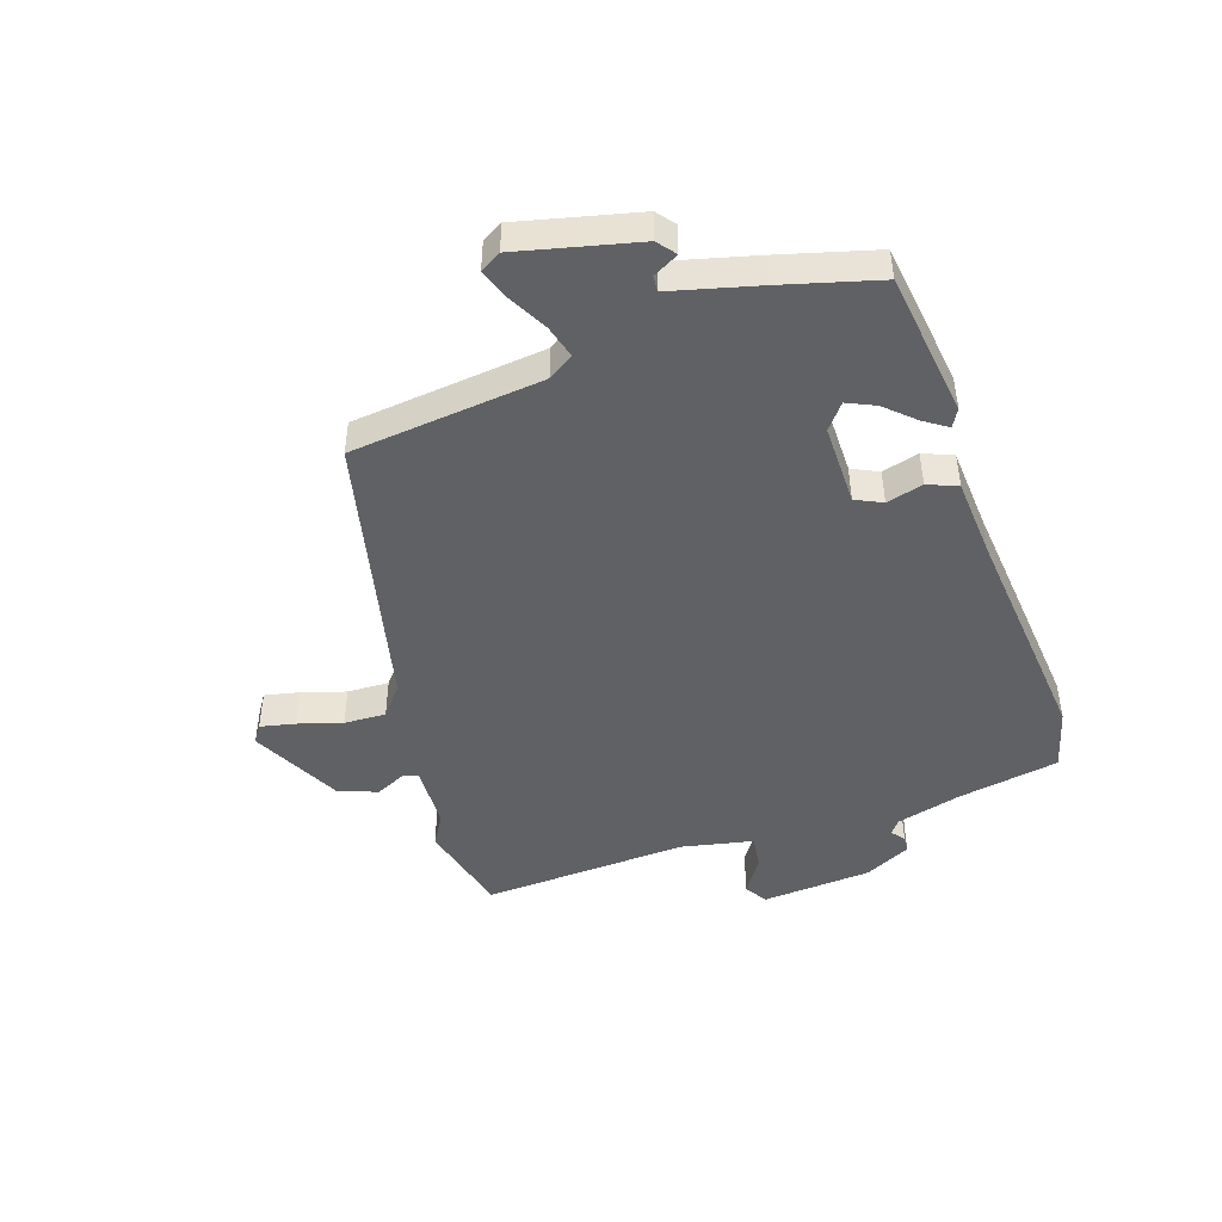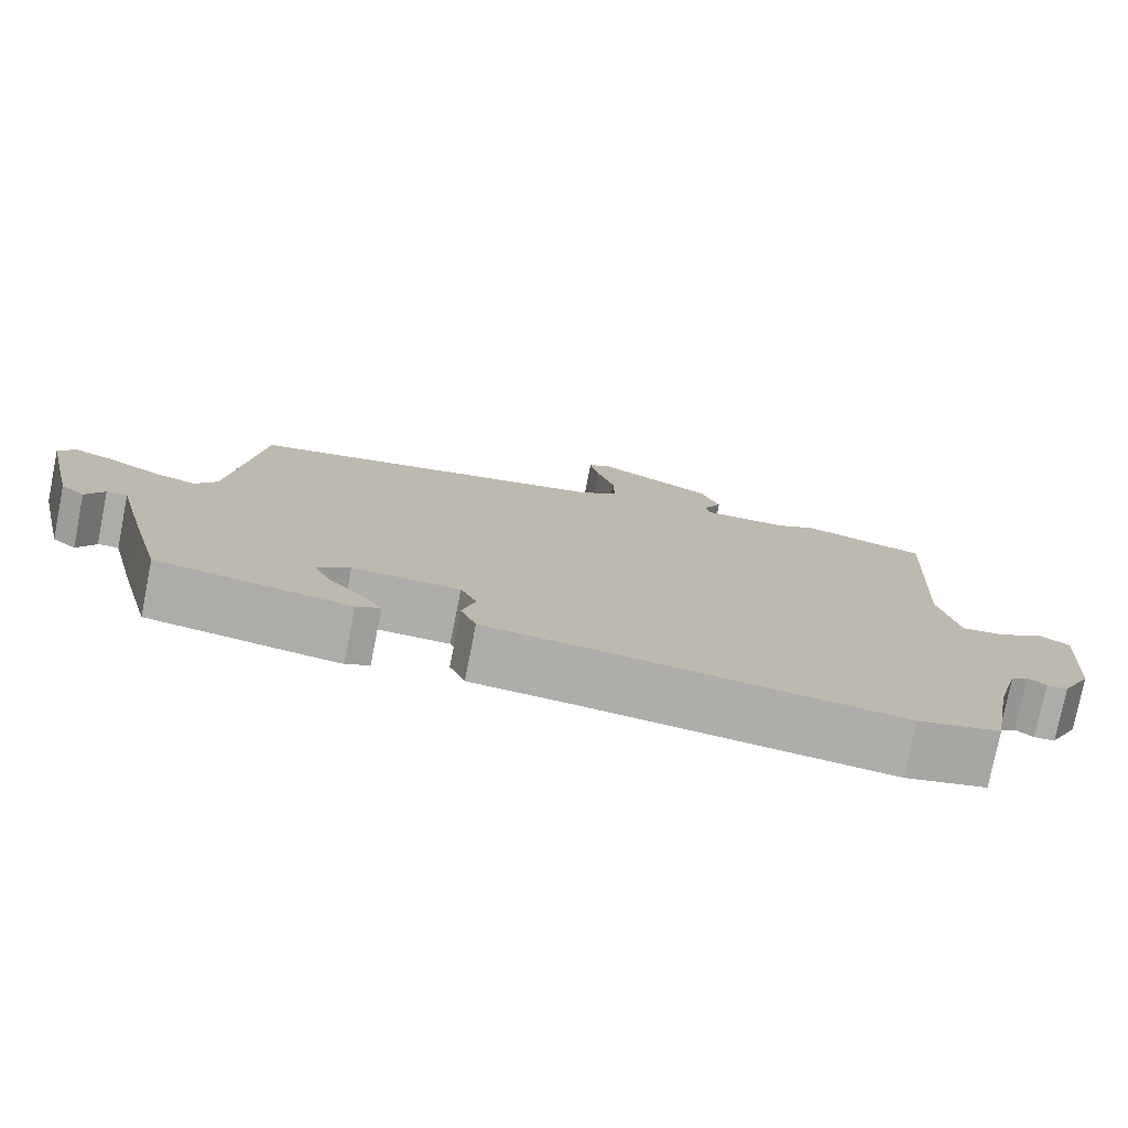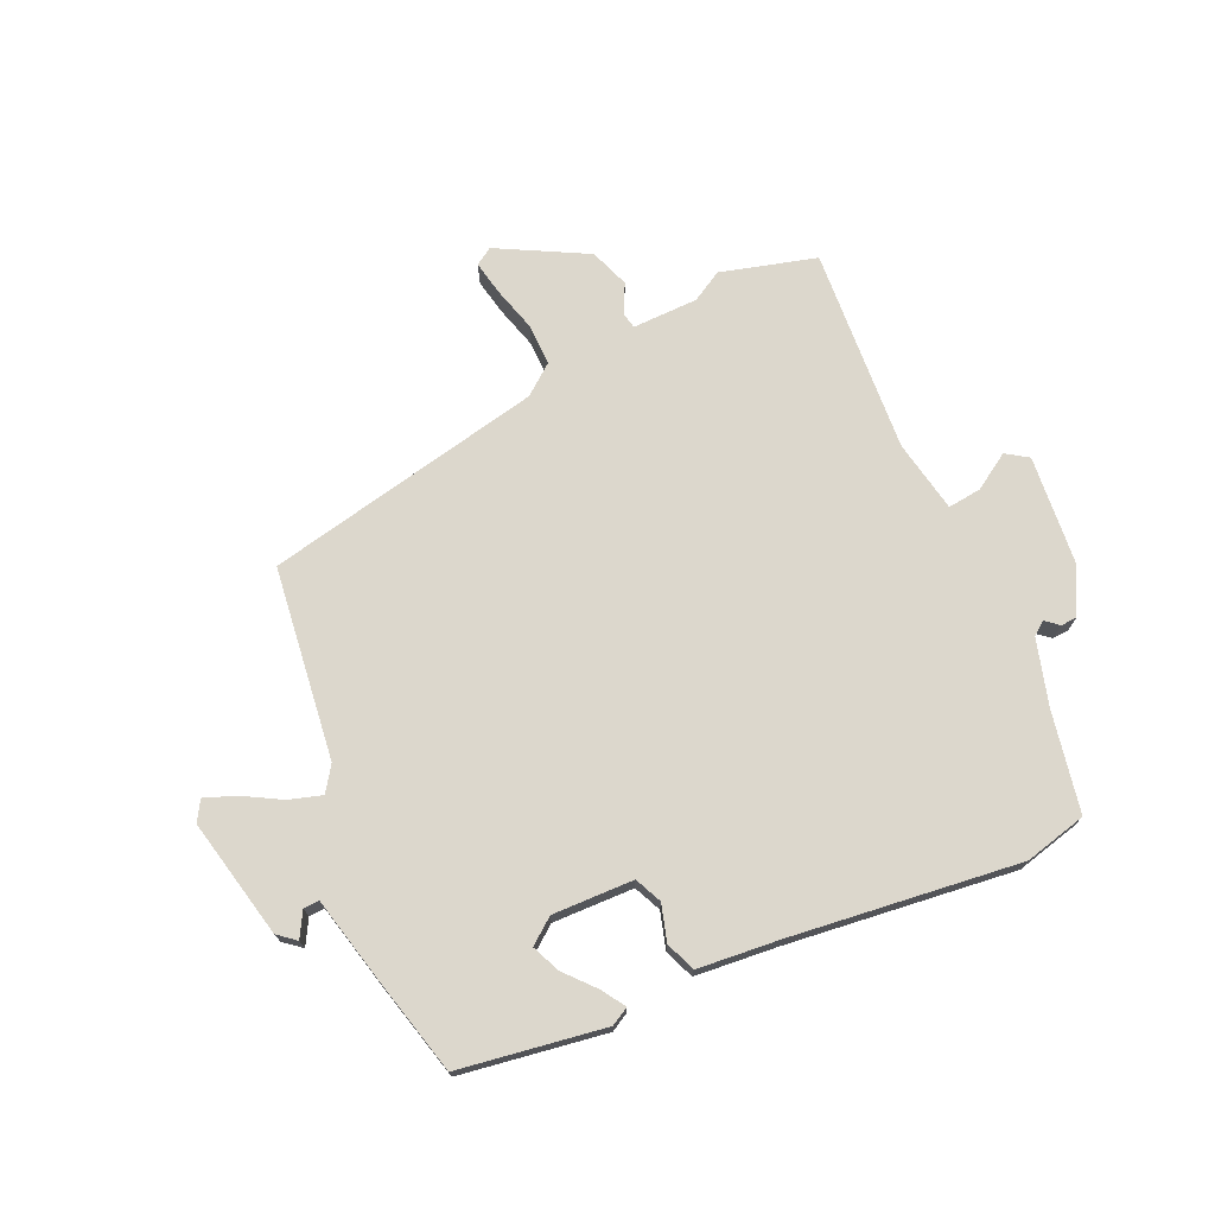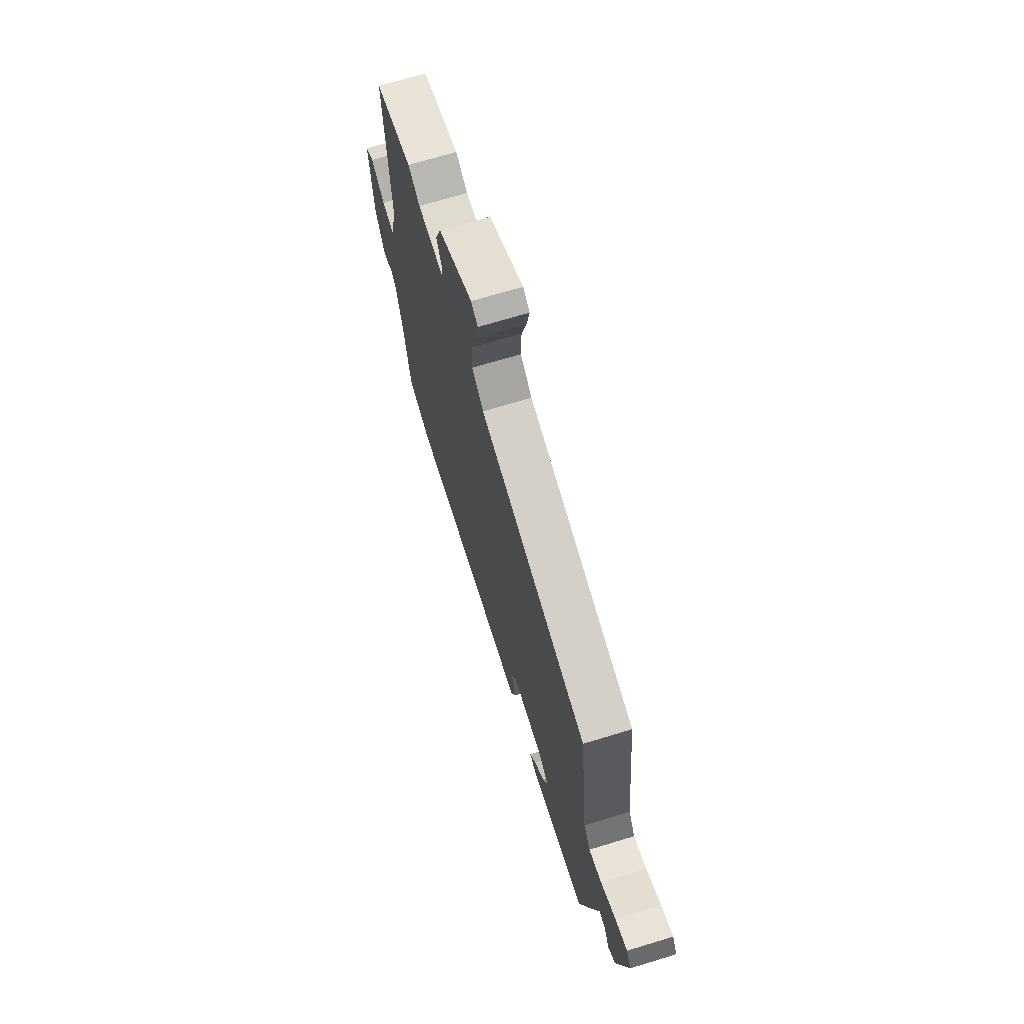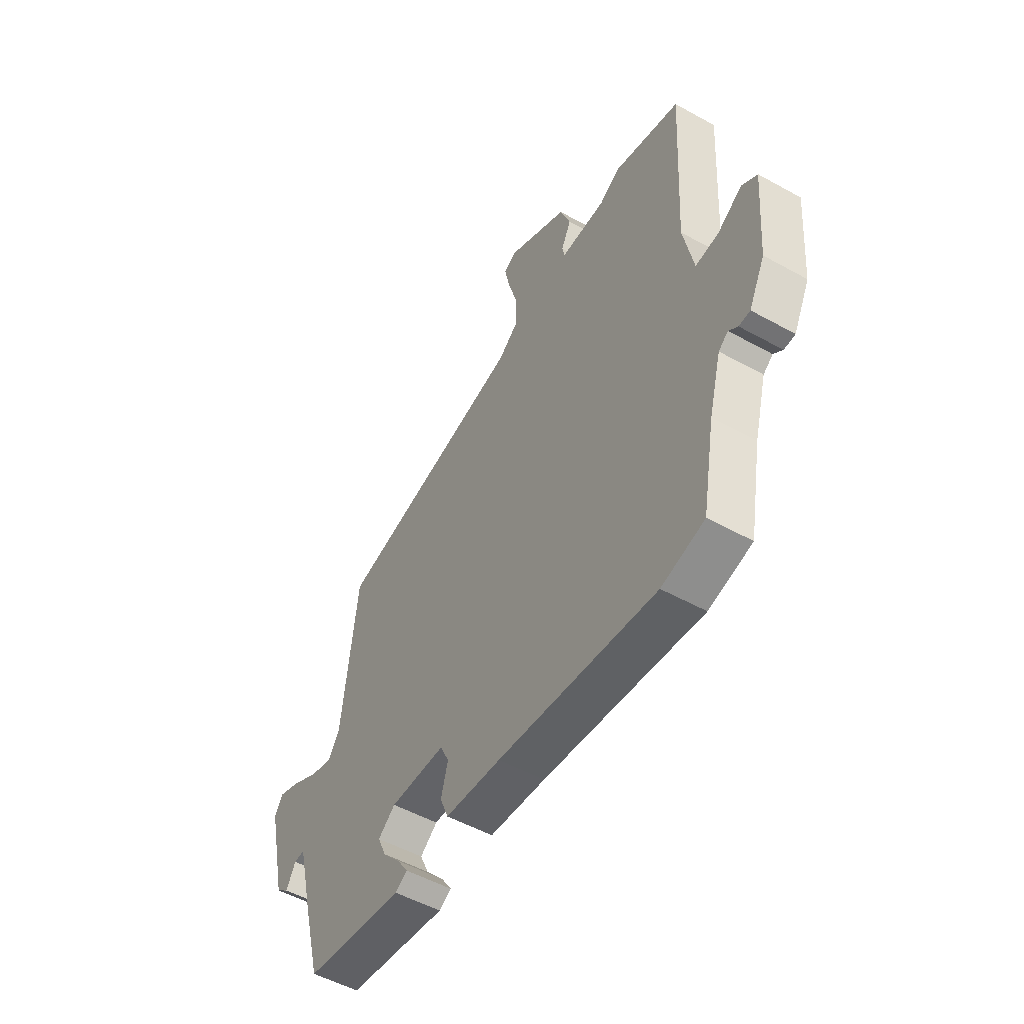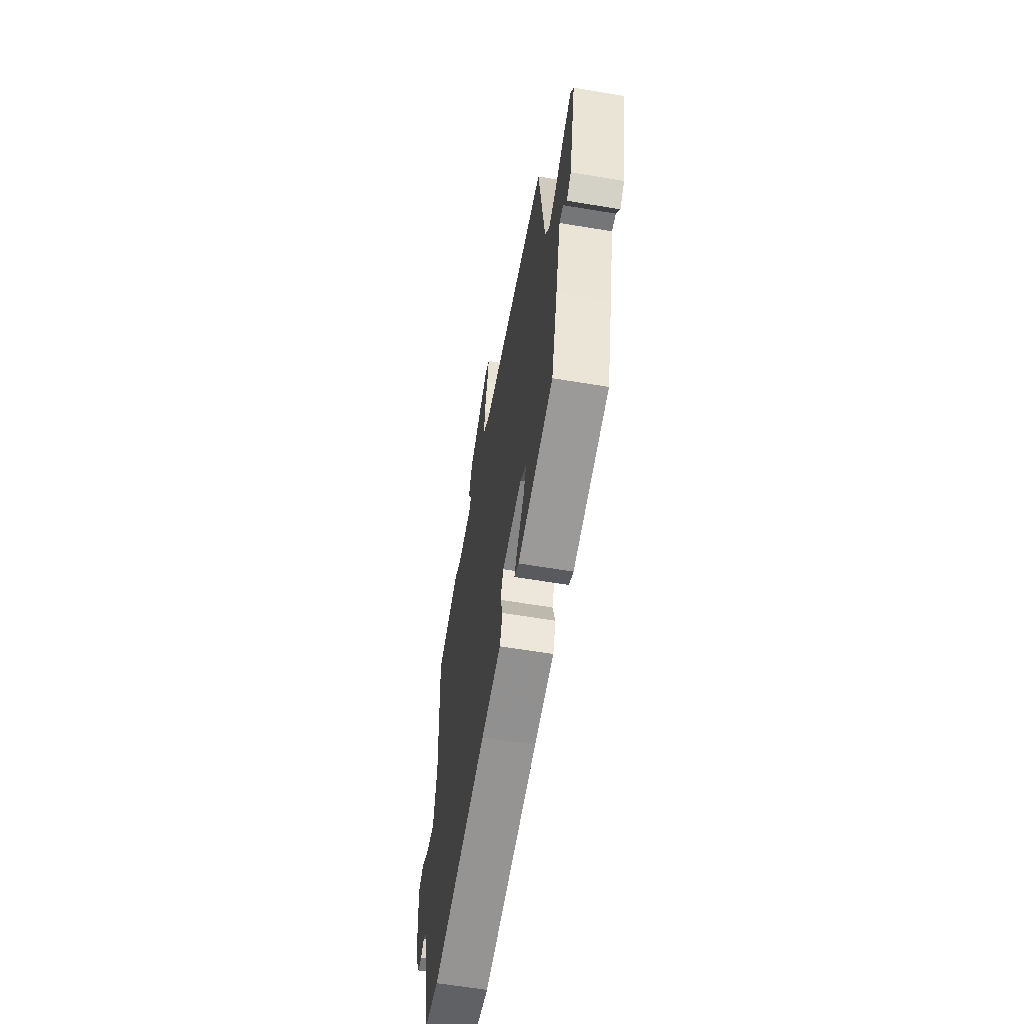
<metadata>
{"format":"obj","ext":"obj","renderer":"f3d","projection":"perspective","resolution":1024,"background":"white","views":[{"elev":-46.5,"azim":108.0,"up":"+Y"},{"elev":-77.3,"azim":168.7,"up":"+Z"},{"elev":72.8,"azim":156.3,"up":"+Y"},{"elev":69.0,"azim":73.0,"up":"+Z"},{"elev":-51.8,"azim":-121.0,"up":"+Z"},{"elev":-61.1,"azim":80.3,"up":"+Z"}]}
</metadata>
<code>
v -0.411 0.07 -0.523
v -0.515 0.07 -0.496
v -0.546 0.07 -0.327
v -0.576 0.07 -0.218
v -0.599 0.07 -0.2
v -0.621 0.07 -0.218
v -0.648 0.07 -0.216
v -0.687 0.07 -0.139
v -0.702 0.07 0.045
v -0.665 0.07 0.069
v -0.605 0.07 0.03
v -0.549 0.07 0.023
v -0.525 0.07 0.144
v -0.545 0.07 0.488
v -0.385 0.07 0.53
v -0.334 0.07 0.5
v -0.224 0.07 0.497
v -0.218 0.07 0.524
v -0.242 0.07 0.573
v -0.217 0.07 0.639
v -0.068 0.07 0.716
v -0.039 0.07 0.697
v -0.051 0.07 0.639
v -0.073 0.07 0.565
v -0.075 0.07 0.495
v -0.025 0.07 0.455
v 0.441 0.07 0.352
v 0.478 0.07 0.03
v 0.506 0.07 -0.012
v 0.561 0.07 0.004
v 0.625 0.07 0.039
v 0.677 0.07 0.058
v 0.697 0.07 0.024
v 0.651 0.07 -0.176
v 0.621 0.07 -0.2
v 0.598 0.07 -0.158
v 0.572 0.07 -0.156
v 0.536 0.07 -0.301
v 0.493 0.07 -0.463
v 0.25 0.07 -0.498
v 0.22 0.07 -0.481
v 0.246 0.07 -0.442
v 0.29 0.07 -0.393
v 0.311 0.07 -0.346
v 0.269 0.07 -0.313
v 0.133 0.07 -0.315
v 0.112 0.07 -0.36
v 0.129 0.07 -0.421
v 0.109 0.07 -0.471
v -0.027 0.07 -0.482
v -0.411 0 -0.523
v -0.515 0 -0.496
v -0.546 0 -0.327
v -0.576 0 -0.218
v -0.599 0 -0.2
v -0.621 0 -0.218
v -0.648 0 -0.216
v -0.687 0 -0.139
v -0.702 0 0.045
v -0.665 0 0.069
v -0.605 0 0.03
v -0.549 0 0.023
v -0.525 0 0.144
v -0.545 0 0.488
v -0.385 0 0.53
v -0.334 0 0.5
v -0.224 0 0.497
v -0.218 0 0.524
v -0.242 0 0.573
v -0.217 0 0.639
v -0.068 0 0.716
v -0.039 0 0.697
v -0.051 0 0.639
v -0.073 0 0.565
v -0.075 0 0.495
v -0.025 0 0.455
v 0.441 0 0.352
v 0.478 0 0.03
v 0.506 0 -0.012
v 0.561 0 0.004
v 0.625 0 0.039
v 0.677 0 0.058
v 0.697 0 0.024
v 0.651 0 -0.176
v 0.621 0 -0.2
v 0.598 0 -0.158
v 0.572 0 -0.156
v 0.536 0 -0.301
v 0.493 0 -0.463
v 0.25 0 -0.498
v 0.22 0 -0.481
v 0.246 0 -0.442
v 0.29 0 -0.393
v 0.311 0 -0.346
v 0.269 0 -0.313
v 0.133 0 -0.315
v 0.112 0 -0.36
v 0.129 0 -0.421
v 0.109 0 -0.471
v -0.027 0 -0.482
f 47 48 49 50
f 1 2 3
f 50 1 3
f 47 50 3
f 46 47 3
f 41 42 43
f 40 41 43
f 39 40 43
f 38 39 43
f 37 38 43
f 37 43 44
f 34 35 36
f 33 34 36
f 32 33 36
f 31 32 36
f 30 31 36
f 29 30 36 37
f 37 44 45
f 29 37 45
f 28 29 45
f 22 23 24
f 21 22 24
f 20 21 24
f 19 20 24
f 18 19 24
f 17 18 24 25
f 13 14 15 16
f 12 13 16 17
f 9 10 11
f 8 9 11
f 7 8 11
f 6 7 11
f 5 6 11
f 4 5 11 12
f 17 25 26
f 12 17 26
f 4 12 26
f 3 4 26
f 46 3 26
f 28 45 46
f 27 28 46
f 26 27 46
f 100 99 98 97
f 53 52 51
f 53 51 100
f 53 100 97
f 53 97 96
f 93 92 91
f 93 91 90
f 93 90 89
f 93 89 88
f 93 88 87
f 94 93 87
f 86 85 84
f 86 84 83
f 86 83 82
f 86 82 81
f 86 81 80
f 87 86 80 79
f 95 94 87
f 95 87 79
f 95 79 78
f 74 73 72
f 74 72 71
f 74 71 70
f 74 70 69
f 74 69 68
f 75 74 68 67
f 66 65 64 63
f 67 66 63 62
f 61 60 59
f 61 59 58
f 61 58 57
f 61 57 56
f 61 56 55
f 62 61 55 54
f 76 75 67
f 76 67 62
f 76 62 54
f 76 54 53
f 76 53 96
f 96 95 78
f 96 78 77
f 96 77 76
f 1 51 52 2
f 2 52 53 3
f 3 53 54 4
f 4 54 55 5
f 5 55 56 6
f 6 56 57 7
f 7 57 58 8
f 8 58 59 9
f 9 59 60 10
f 10 60 61 11
f 11 61 62 12
f 12 62 63 13
f 13 63 64 14
f 14 64 65 15
f 15 65 66 16
f 16 66 67 17
f 17 67 68 18
f 18 68 69 19
f 19 69 70 20
f 20 70 71 21
f 21 71 72 22
f 22 72 73 23
f 23 73 74 24
f 24 74 75 25
f 25 75 76 26
f 26 76 77 27
f 27 77 78 28
f 28 78 79 29
f 29 79 80 30
f 30 80 81 31
f 31 81 82 32
f 32 82 83 33
f 33 83 84 34
f 34 84 85 35
f 35 85 86 36
f 36 86 87 37
f 37 87 88 38
f 38 88 89 39
f 39 89 90 40
f 40 90 91 41
f 41 91 92 42
f 42 92 93 43
f 43 93 94 44
f 44 94 95 45
f 45 95 96 46
f 46 96 97 47
f 47 97 98 48
f 48 98 99 49
f 49 99 100 50
f 50 100 51 1

</code>
